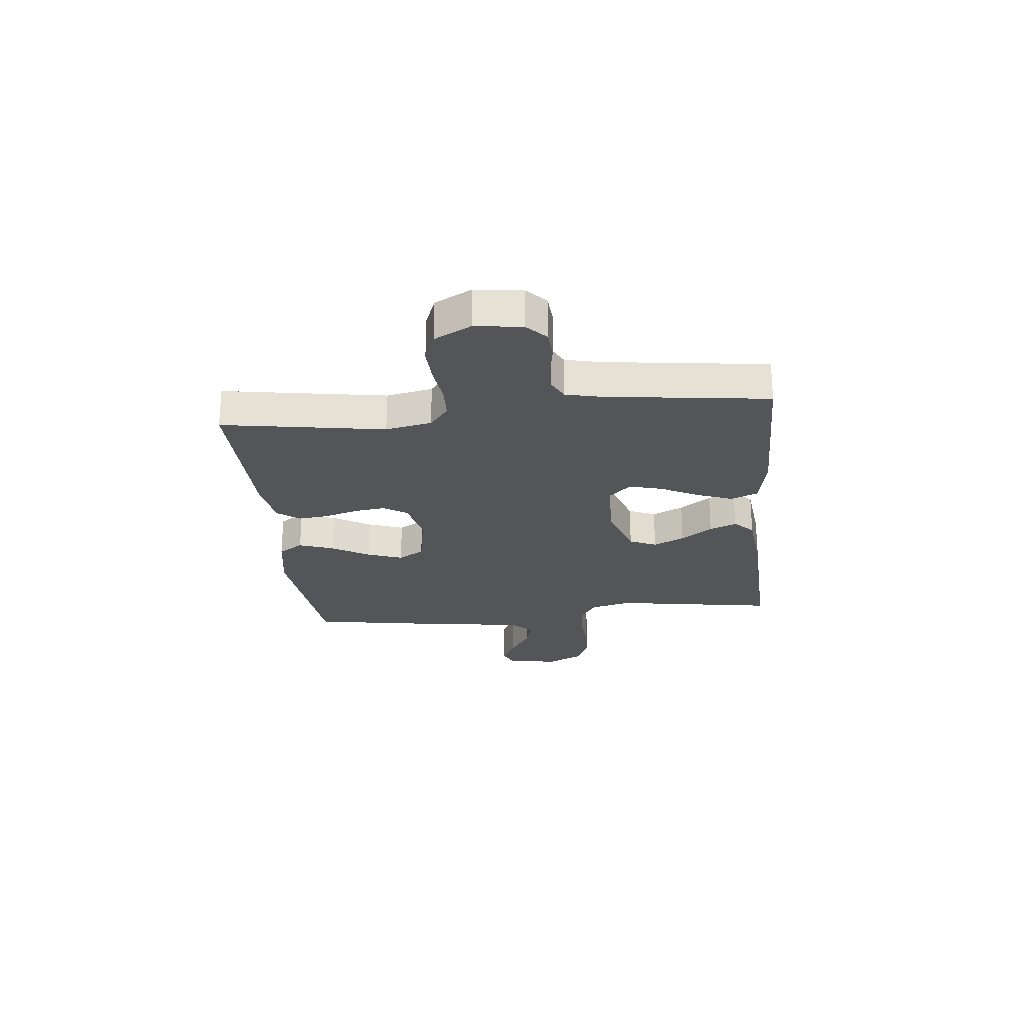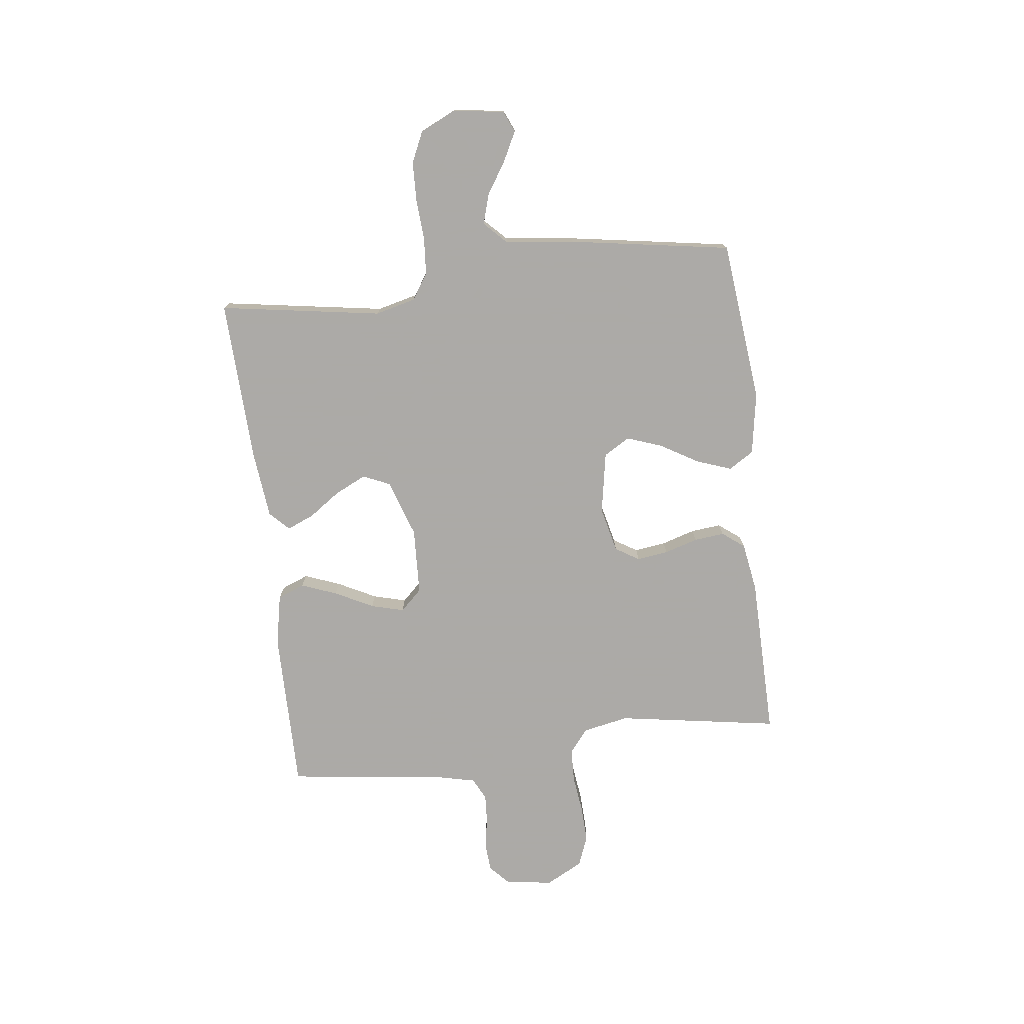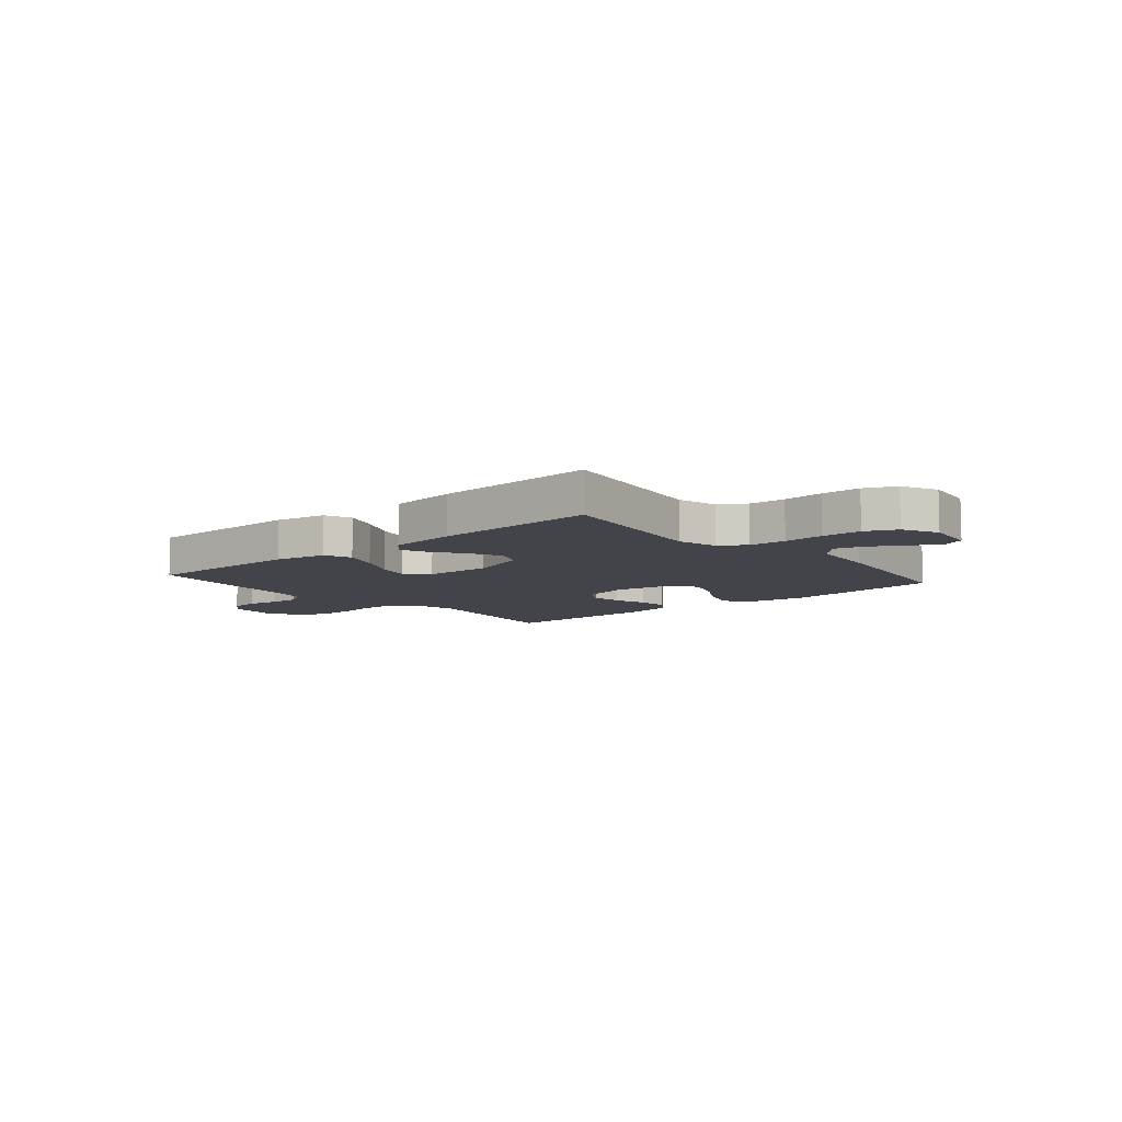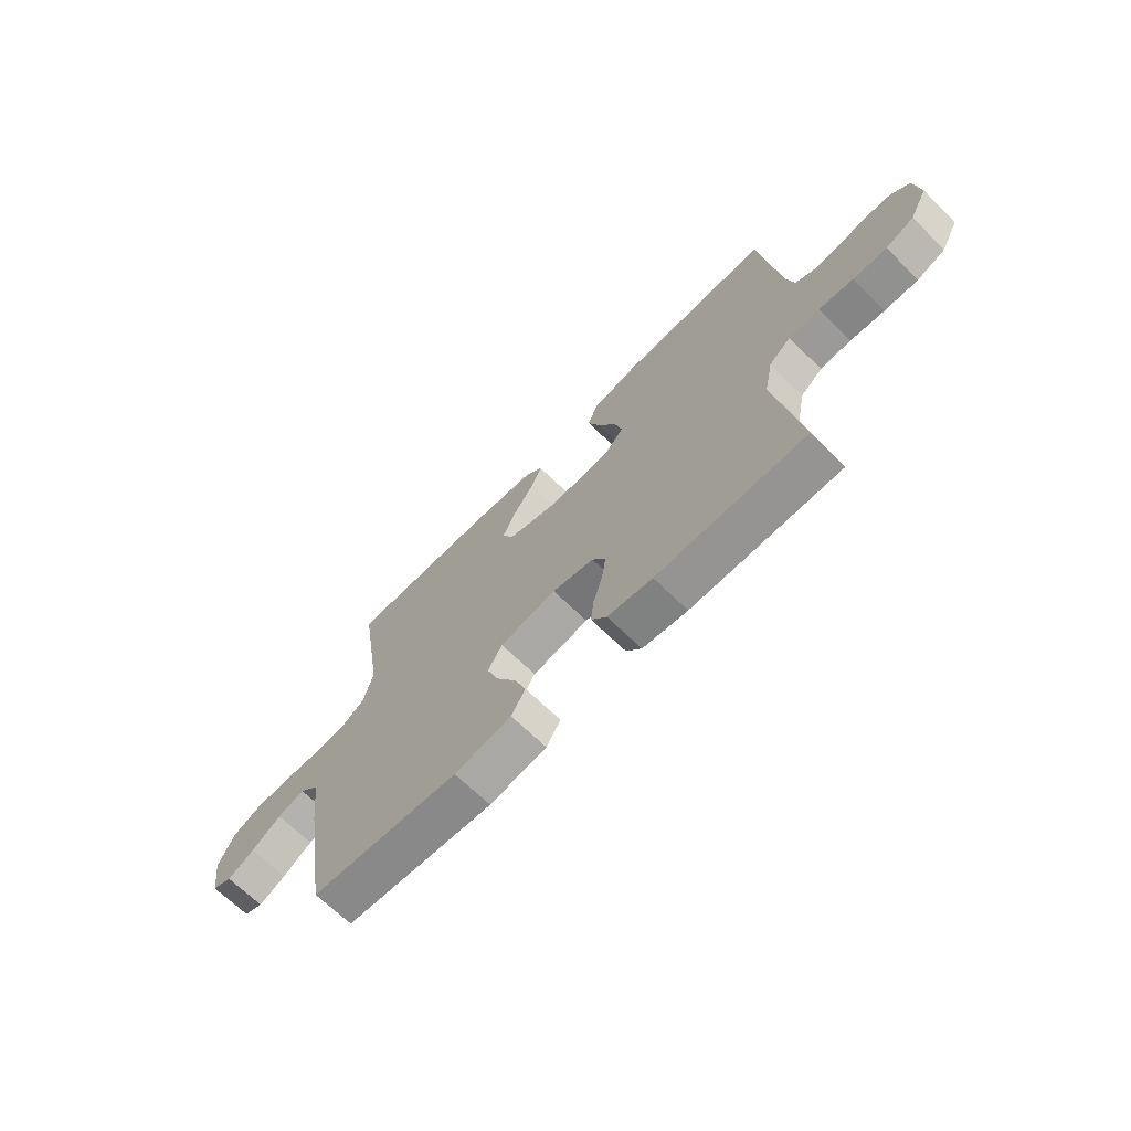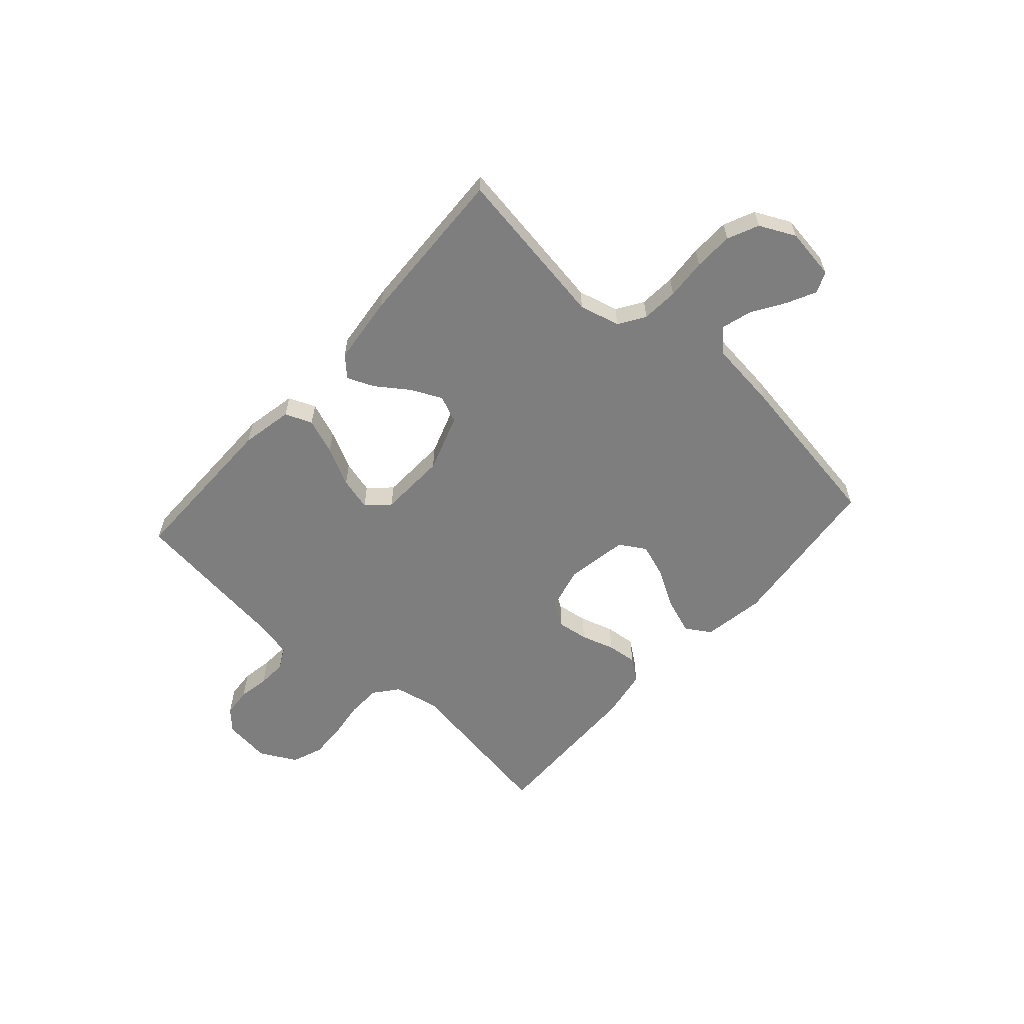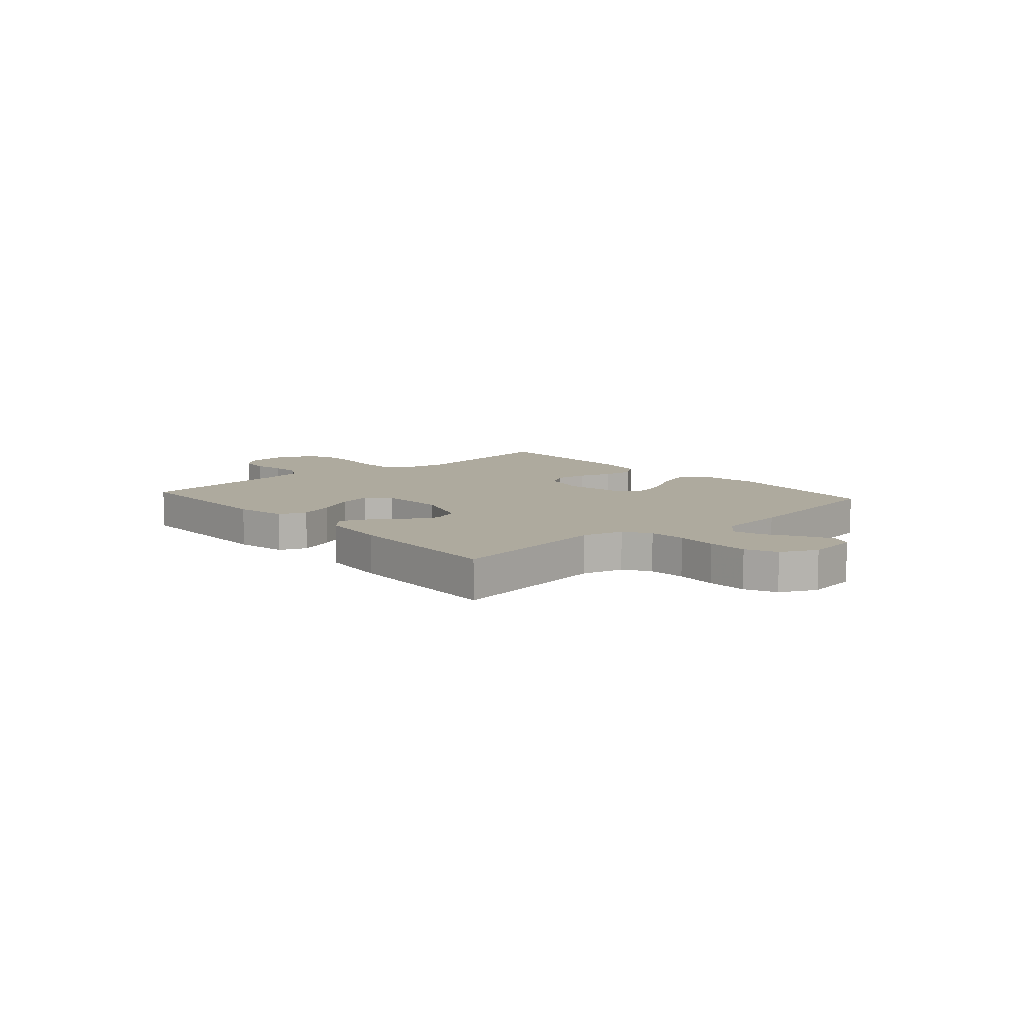
<metadata>
{"format":"obj","ext":"obj","renderer":"f3d","projection":"perspective","resolution":1024,"background":"white","views":[{"elev":-24.5,"azim":-84.2,"up":"+Y"},{"elev":-76.0,"azim":96.8,"up":"+Y"},{"elev":-8.5,"azim":40.7,"up":"+Y"},{"elev":-68.0,"azim":-134.3,"up":"+Z"},{"elev":-59.5,"azim":48.3,"up":"+Y"},{"elev":9.2,"azim":48.7,"up":"+Y"}]}
</metadata>
<code>
v 0.5 0.07 -0.5
v 0.2 0.07 -0.532
v 0.085 0.07 -0.513
v 0.056 0.07 -0.467
v 0.079 0.07 -0.402
v 0.12 0.07 -0.332
v 0.143 0.07 -0.267
v 0.114 0.07 -0.219
v 0 0.07 -0.199
v -0.084 0.07 -0.219
v -0.111 0.07 -0.263
v -0.103 0.07 -0.321
v -0.084 0.07 -0.383
v -0.078 0.07 -0.439
v -0.109 0.07 -0.48
v -0.2 0.07 -0.495
v -0.5 0.07 -0.5
v -0.452 0.07 -0.2
v -0.469 0.07 -0.115
v -0.513 0.07 -0.08
v -0.575 0.07 -0.078
v -0.644 0.07 -0.087
v -0.712 0.07 -0.09
v -0.769 0.07 -0.068
v -0.805 0.07 0
v -0.794 0.07 0.087
v -0.757 0.07 0.122
v -0.704 0.07 0.126
v -0.646 0.07 0.116
v -0.593 0.07 0.113
v -0.553 0.07 0.134
v -0.538 0.07 0.2
v -0.5 0.07 0.5
v -0.2 0.07 0.499
v -0.105 0.07 0.48
v -0.085 0.07 0.43
v -0.11 0.07 0.364
v -0.146 0.07 0.293
v -0.162 0.07 0.232
v -0.124 0.07 0.192
v 0 0.07 0.187
v 0.106 0.07 0.223
v 0.128 0.07 0.273
v 0.1 0.07 0.331
v 0.059 0.07 0.389
v 0.038 0.07 0.439
v 0.073 0.07 0.474
v 0.2 0.07 0.488
v 0.5 0.07 0.5
v 0.453 0.07 0.2
v 0.472 0.07 0.125
v 0.52 0.07 0.094
v 0.588 0.07 0.089
v 0.663 0.07 0.094
v 0.736 0.07 0.092
v 0.793 0.07 0.066
v 0.825 0.07 0
v 0.811 0.07 -0.095
v 0.772 0.07 -0.112
v 0.718 0.07 -0.085
v 0.658 0.07 -0.047
v 0.603 0.07 -0.031
v 0.563 0.07 -0.071
v 0.548 0.07 -0.2
v 0.5 0 -0.5
v 0.2 0 -0.532
v 0.085 0 -0.513
v 0.056 0 -0.467
v 0.079 0 -0.402
v 0.12 0 -0.332
v 0.143 0 -0.267
v 0.114 0 -0.219
v 0 0 -0.199
v -0.084 0 -0.219
v -0.111 0 -0.263
v -0.103 0 -0.321
v -0.084 0 -0.383
v -0.078 0 -0.439
v -0.109 0 -0.48
v -0.2 0 -0.495
v -0.5 0 -0.5
v -0.452 0 -0.2
v -0.469 0 -0.115
v -0.513 0 -0.08
v -0.575 0 -0.078
v -0.644 0 -0.087
v -0.712 0 -0.09
v -0.769 0 -0.068
v -0.805 0 0
v -0.794 0 0.087
v -0.757 0 0.122
v -0.704 0 0.126
v -0.646 0 0.116
v -0.593 0 0.113
v -0.553 0 0.134
v -0.538 0 0.2
v -0.5 0 0.5
v -0.2 0 0.499
v -0.105 0 0.48
v -0.085 0 0.43
v -0.11 0 0.364
v -0.146 0 0.293
v -0.162 0 0.232
v -0.124 0 0.192
v 0 0 0.187
v 0.106 0 0.223
v 0.128 0 0.273
v 0.1 0 0.331
v 0.059 0 0.389
v 0.038 0 0.439
v 0.073 0 0.474
v 0.2 0 0.488
v 0.5 0 0.5
v 0.453 0 0.2
v 0.472 0 0.125
v 0.52 0 0.094
v 0.588 0 0.089
v 0.663 0 0.094
v 0.736 0 0.092
v 0.793 0 0.066
v 0.825 0 0
v 0.811 0 -0.095
v 0.772 0 -0.112
v 0.718 0 -0.085
v 0.658 0 -0.047
v 0.603 0 -0.031
v 0.563 0 -0.071
v 0.548 0 -0.2
f 63 64 1 2
f 58 59 60 61
f 56 57 58 61
f 56 61 62
f 53 54 55 56
f 52 53 56 62
f 51 52 62 63
f 47 48 49 50
f 47 50 51
f 44 45 46 47
f 43 44 47 51
f 42 43 51 63
f 35 36 37 38
f 35 38 39
f 32 33 34 35
f 31 32 35 39
f 30 31 39 40
f 26 27 28 29
f 26 29 30
f 25 26 30
f 21 22 23 24
f 20 21 24 25
f 15 16 17 18
f 15 18 19
f 12 13 14 15
f 11 12 15 19
f 10 11 19 20
f 3 4 5 6
f 3 6 7
f 2 3 7
f 63 2 7
f 41 42 63 7
f 40 41 7 8
f 20 25 30 40
f 9 10 20 40
f 8 9 40
f 66 65 128 127
f 125 124 123 122
f 125 122 121 120
f 126 125 120
f 120 119 118 117
f 126 120 117 116
f 127 126 116 115
f 114 113 112 111
f 115 114 111
f 111 110 109 108
f 115 111 108 107
f 127 115 107 106
f 102 101 100 99
f 103 102 99
f 99 98 97 96
f 103 99 96 95
f 104 103 95 94
f 93 92 91 90
f 94 93 90
f 94 90 89
f 88 87 86 85
f 89 88 85 84
f 82 81 80 79
f 83 82 79
f 79 78 77 76
f 83 79 76 75
f 84 83 75 74
f 70 69 68 67
f 71 70 67
f 71 67 66
f 71 66 127
f 71 127 106 105
f 72 71 105 104
f 104 94 89 84
f 104 84 74 73
f 104 73 72
f 1 65 66 2
f 2 66 67 3
f 3 67 68 4
f 4 68 69 5
f 5 69 70 6
f 6 70 71 7
f 7 71 72 8
f 8 72 73 9
f 9 73 74 10
f 10 74 75 11
f 11 75 76 12
f 12 76 77 13
f 13 77 78 14
f 14 78 79 15
f 15 79 80 16
f 16 80 81 17
f 17 81 82 18
f 18 82 83 19
f 19 83 84 20
f 20 84 85 21
f 21 85 86 22
f 22 86 87 23
f 23 87 88 24
f 24 88 89 25
f 25 89 90 26
f 26 90 91 27
f 27 91 92 28
f 28 92 93 29
f 29 93 94 30
f 30 94 95 31
f 31 95 96 32
f 32 96 97 33
f 33 97 98 34
f 34 98 99 35
f 35 99 100 36
f 36 100 101 37
f 37 101 102 38
f 38 102 103 39
f 39 103 104 40
f 40 104 105 41
f 41 105 106 42
f 42 106 107 43
f 43 107 108 44
f 44 108 109 45
f 45 109 110 46
f 46 110 111 47
f 47 111 112 48
f 48 112 113 49
f 49 113 114 50
f 50 114 115 51
f 51 115 116 52
f 52 116 117 53
f 53 117 118 54
f 54 118 119 55
f 55 119 120 56
f 56 120 121 57
f 57 121 122 58
f 58 122 123 59
f 59 123 124 60
f 60 124 125 61
f 61 125 126 62
f 62 126 127 63
f 63 127 128 64
f 64 128 65 1

</code>
